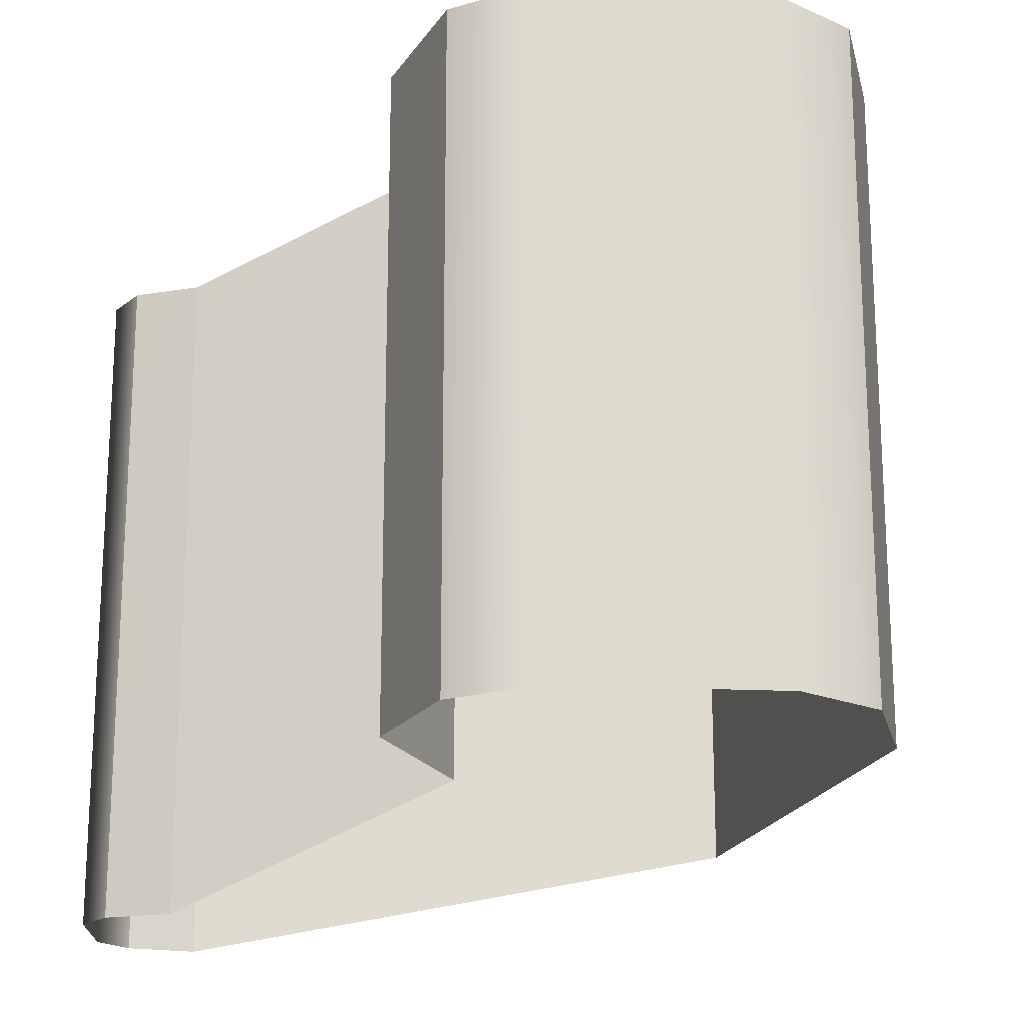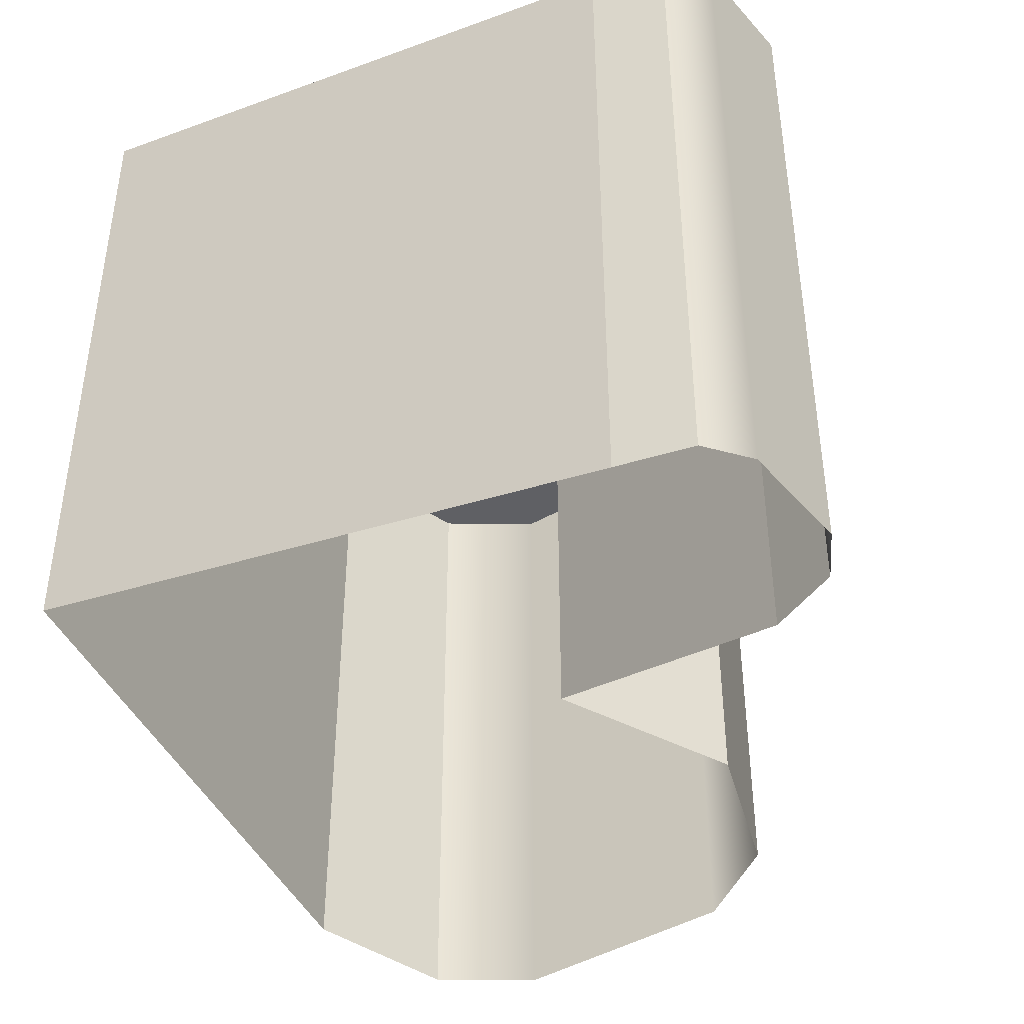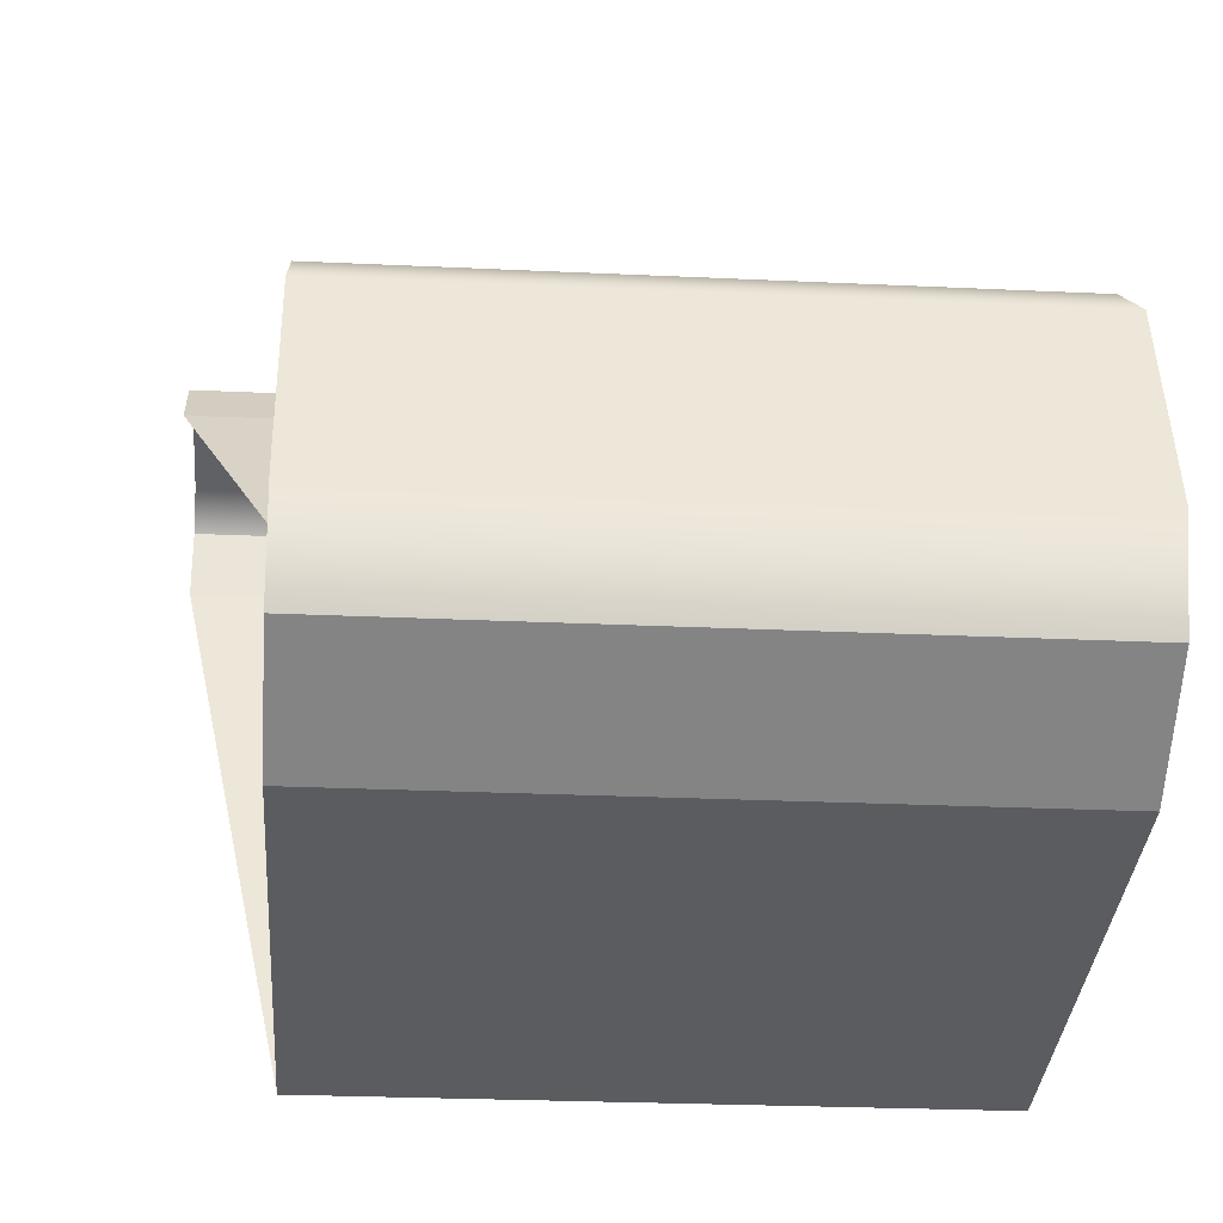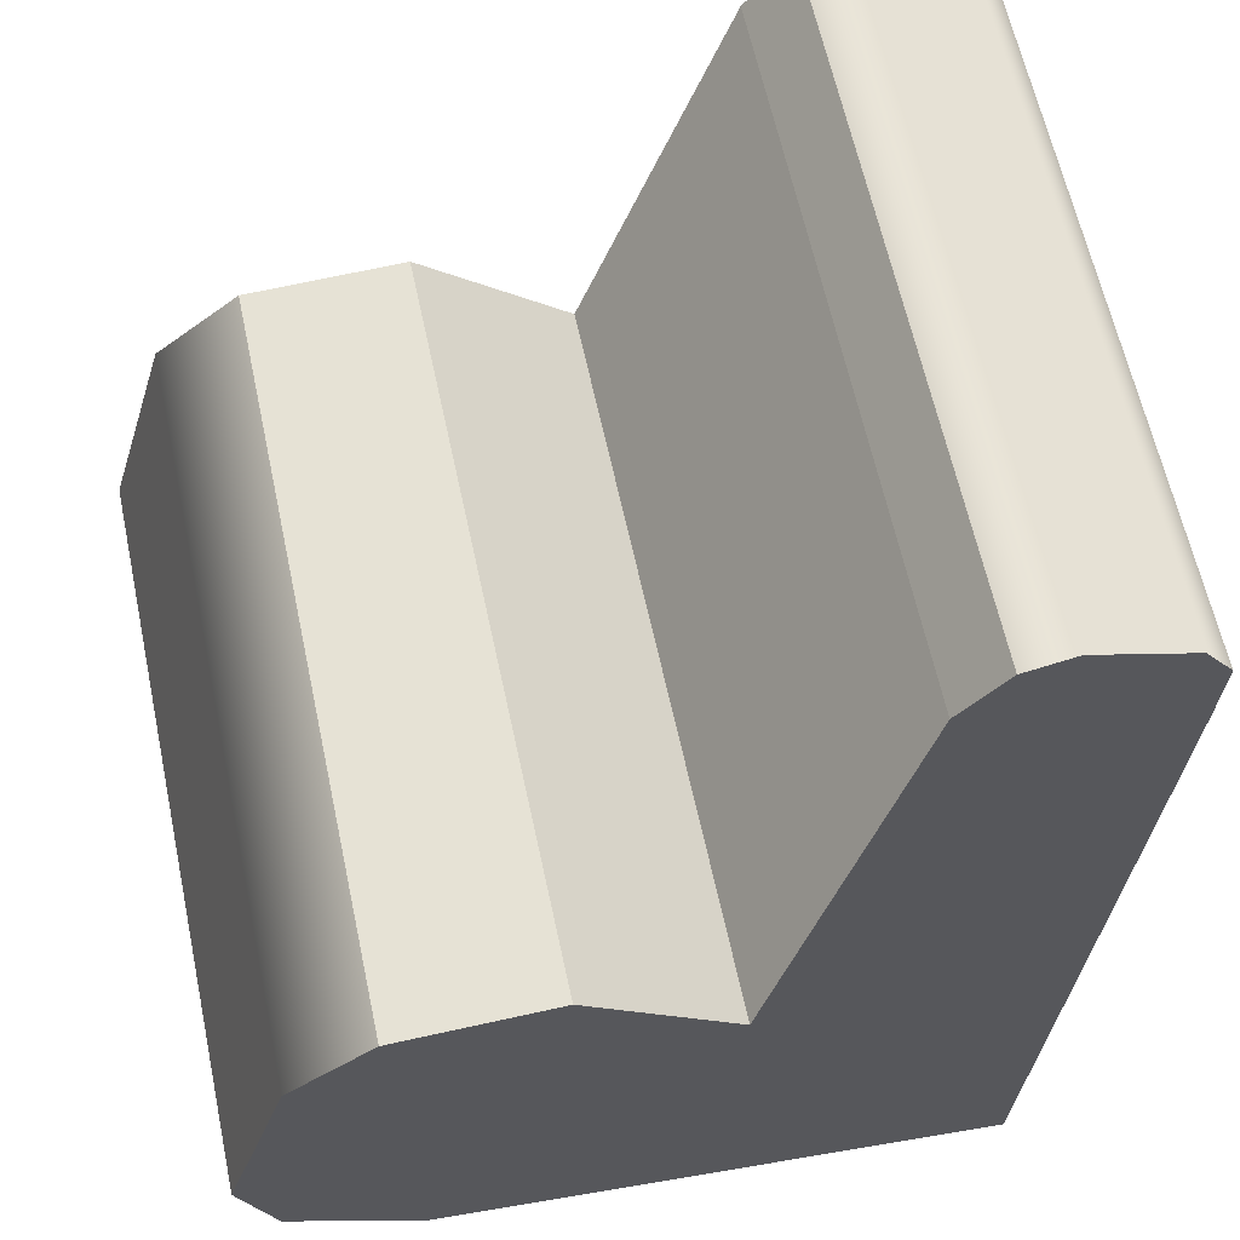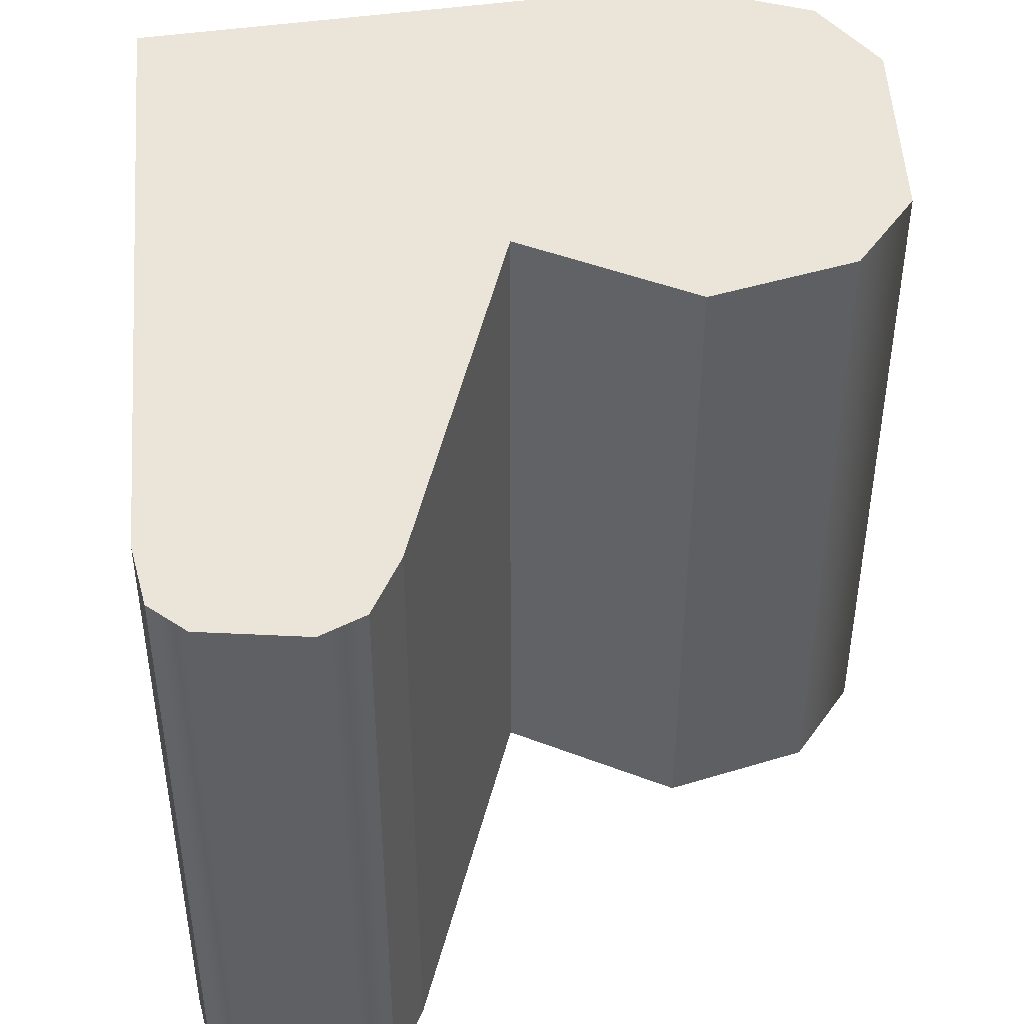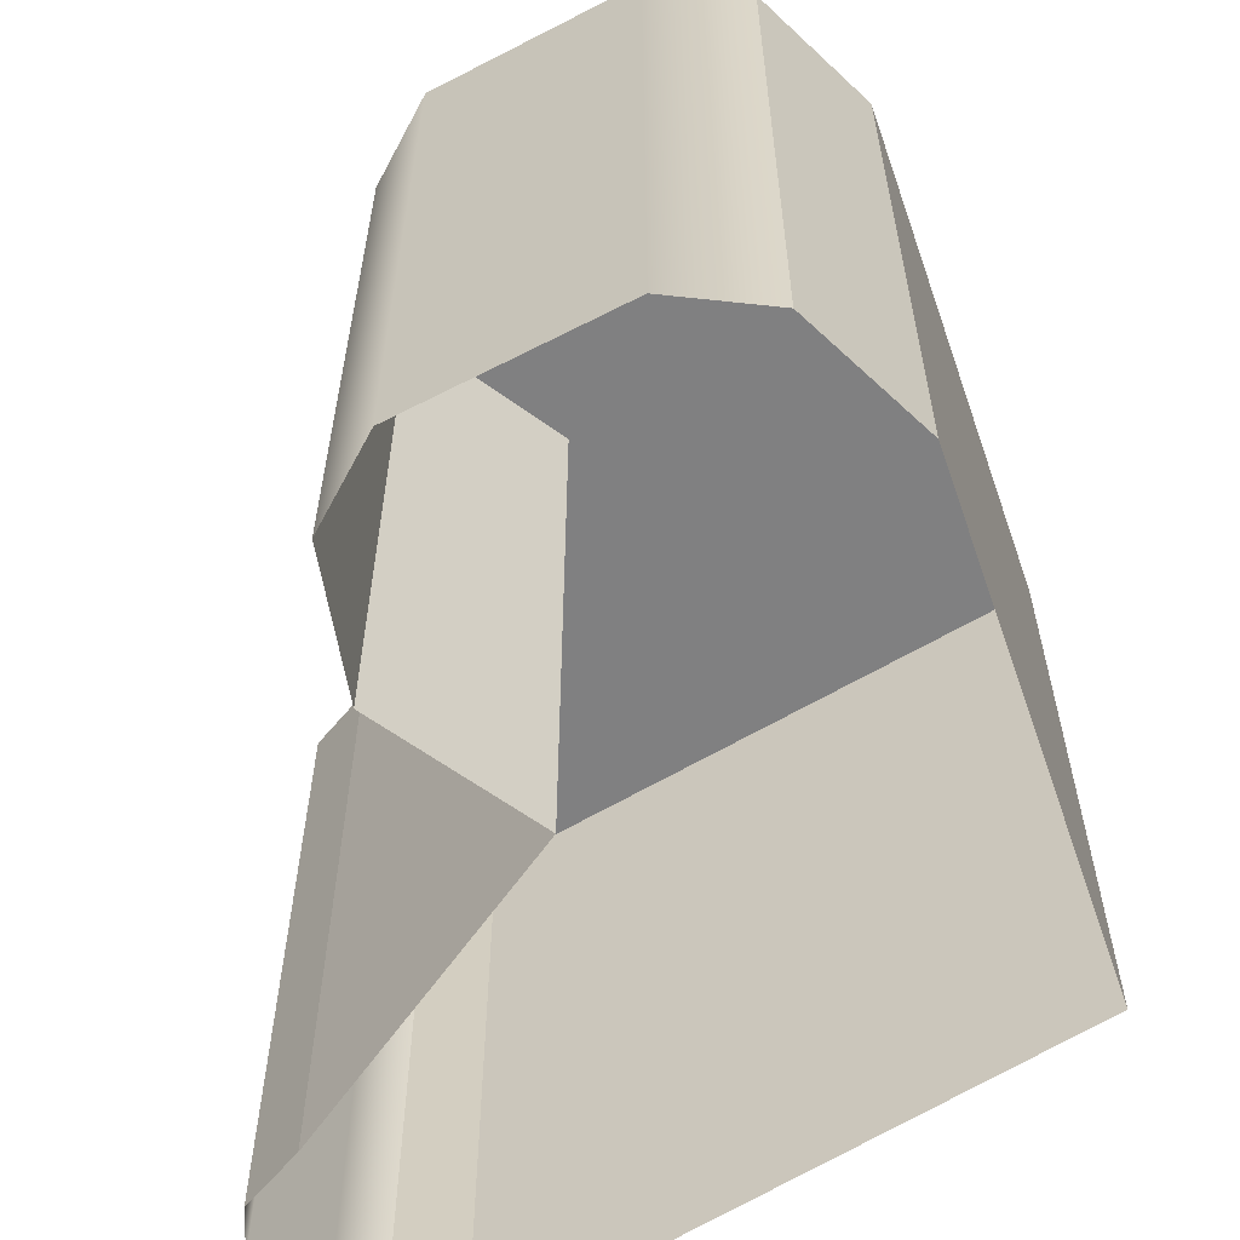
<metadata>
{"format":"obj","ext":"obj","renderer":"f3d","projection":"perspective","resolution":1024,"background":"white","views":[{"elev":-18.9,"azim":68.2,"up":"+Y"},{"elev":-44.9,"azim":-72.8,"up":"+Y"},{"elev":-26.5,"azim":85.8,"up":"+Z"},{"elev":62.5,"azim":167.9,"up":"+Z"},{"elev":45.0,"azim":-17.6,"up":"+Y"},{"elev":-60.2,"azim":101.4,"up":"+Y"}]}
</metadata>
<code>
g
v -153.2 10.75 4.233
v -154.6 10.75 8.896
v -153.9 10.75 2.071
v -156.3 10.75 10.33
v -156.5 10.75 0.2136
v -159.6 10.75 10.45
v -168.3 10.75 -1.399
v -162.7 10.75 7.679
v -171.2 8.11 11.07
v -166.4 8.11 12.91
v -171.3 8.11 12.64
v -167.4 8.11 14.12
v -170.7 8.11 13.54
v -168.5 8.11 14.37
v -153.2 10.75 4.233
v -153.2 -4.25 4.233
v -153.9 10.75 2.071
v -153.9 -4.25 2.071
v -153.9 10.75 2.071
v -153.9 -4.25 2.071
v -156.5 10.75 0.2136
v -156.5 -4.25 0.2136
v -156.5 10.75 0.2136
v -156.5 -4.25 0.2136
v -168.3 10.75 -1.399
v -168.3 -4.25 -1.399
v -168.3 10.75 -1.399
v -168.3 -4.25 -1.399
v -171.2 8.11 11.07
v -171.2 -6.89 11.07
v -171.2 8.11 11.07
v -171.2 -6.89 11.07
v -171.3 8.11 12.64
v -171.3 -6.89 12.64
v -171.3 8.11 12.64
v -171.3 -6.89 12.64
v -170.7 8.11 13.54
v -170.7 -6.89 13.54
v -154.6 10.75 8.896
v -154.6 -4.25 8.896
v -156.3 10.75 10.33
v -156.3 -4.25 10.33
v -156.3 10.75 10.33
v -156.3 -4.25 10.33
v -159.6 10.75 10.45
v -159.6 -4.25 10.45
v -159.6 10.75 10.45
v -159.6 -4.25 10.45
v -162.7 10.75 7.679
v -162.7 -4.25 7.679
v -162.7 10.75 7.679
v -162.7 -4.25 7.679
v -166.4 8.11 12.91
v -166.4 -6.89 12.91
v -166.4 8.11 12.91
v -166.4 -6.89 12.91
v -167.4 8.11 14.12
v -167.4 -6.89 14.12
v -167.4 8.11 14.12
v -167.4 -6.89 14.12
v -168.5 8.11 14.37
v -168.5 -6.89 14.37
g _0
f 3 2 1
f 2 3 4
f 5 4 3
f 4 5 6
f 7 6 5
f 6 7 8
f 9 8 7
f 8 9 10
f 11 10 9
f 10 11 12
f 13 12 11
f 12 13 14
g _1
f 15 16 17
f 18 17 16
f 19 20 21
f 22 21 20
f 23 24 25
f 26 25 24
f 27 28 29
f 30 29 28
f 31 32 33
f 34 33 32
f 35 36 37
f 38 37 36
f 41 40 39
f 40 41 42
f 45 44 43
f 44 45 46
f 49 48 47
f 48 49 50
f 53 52 51
f 52 53 54
f 57 56 55
f 56 57 58
f 61 60 59
f 60 61 62
f 39 16 15
f 16 39 40
f 37 38 61
f 62 61 38

</code>
